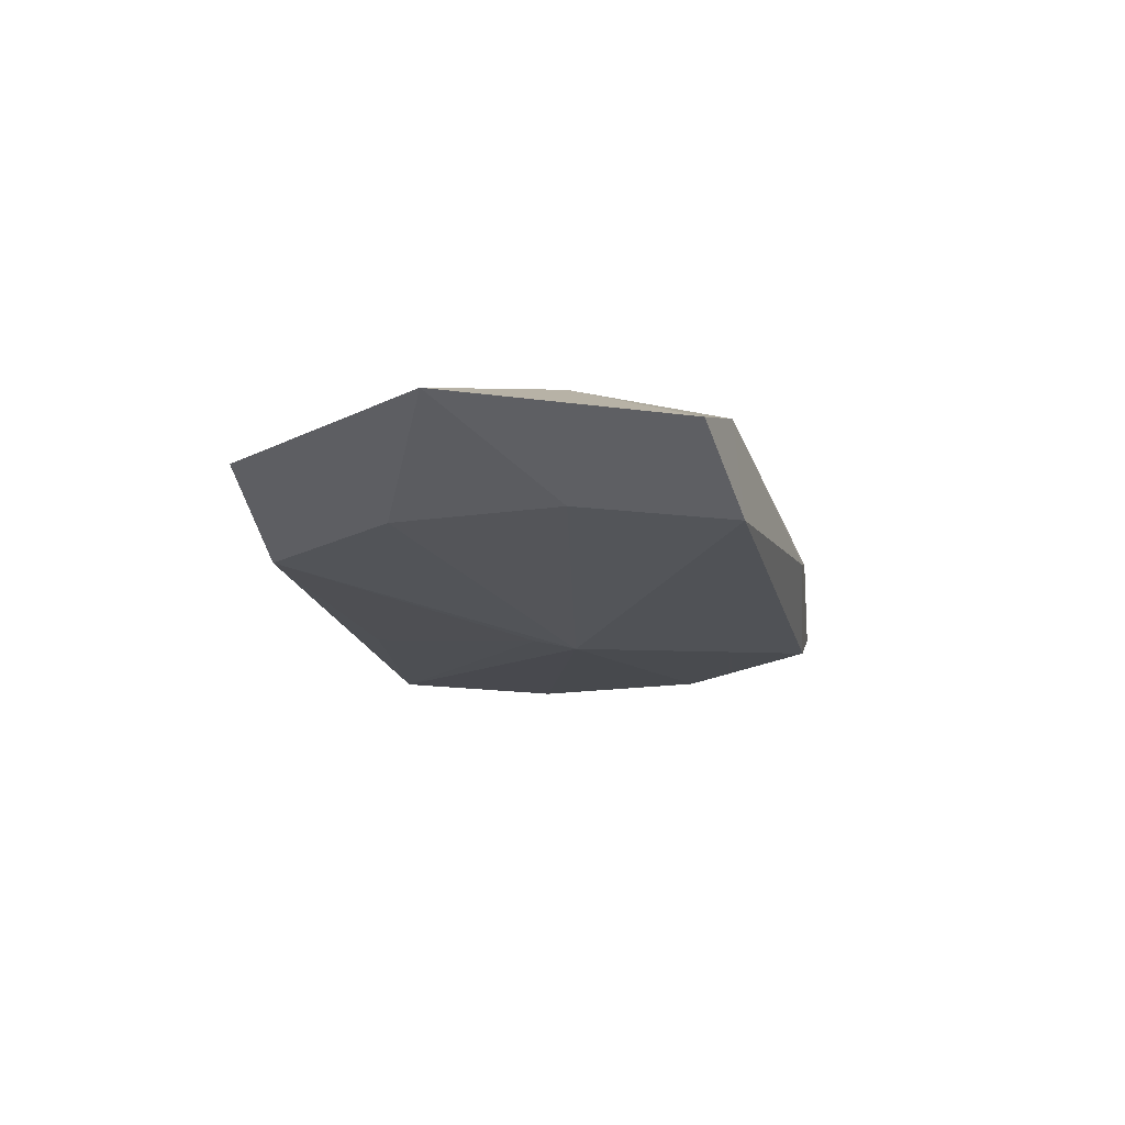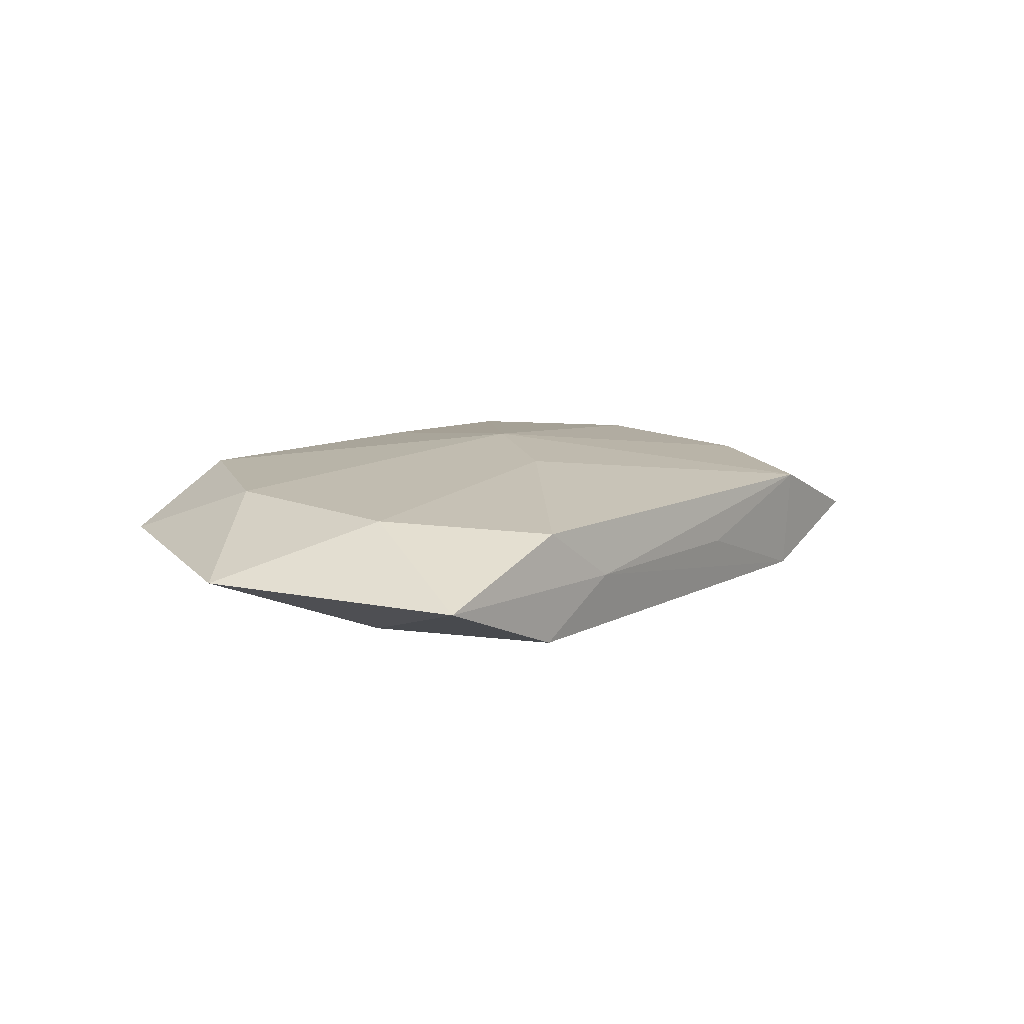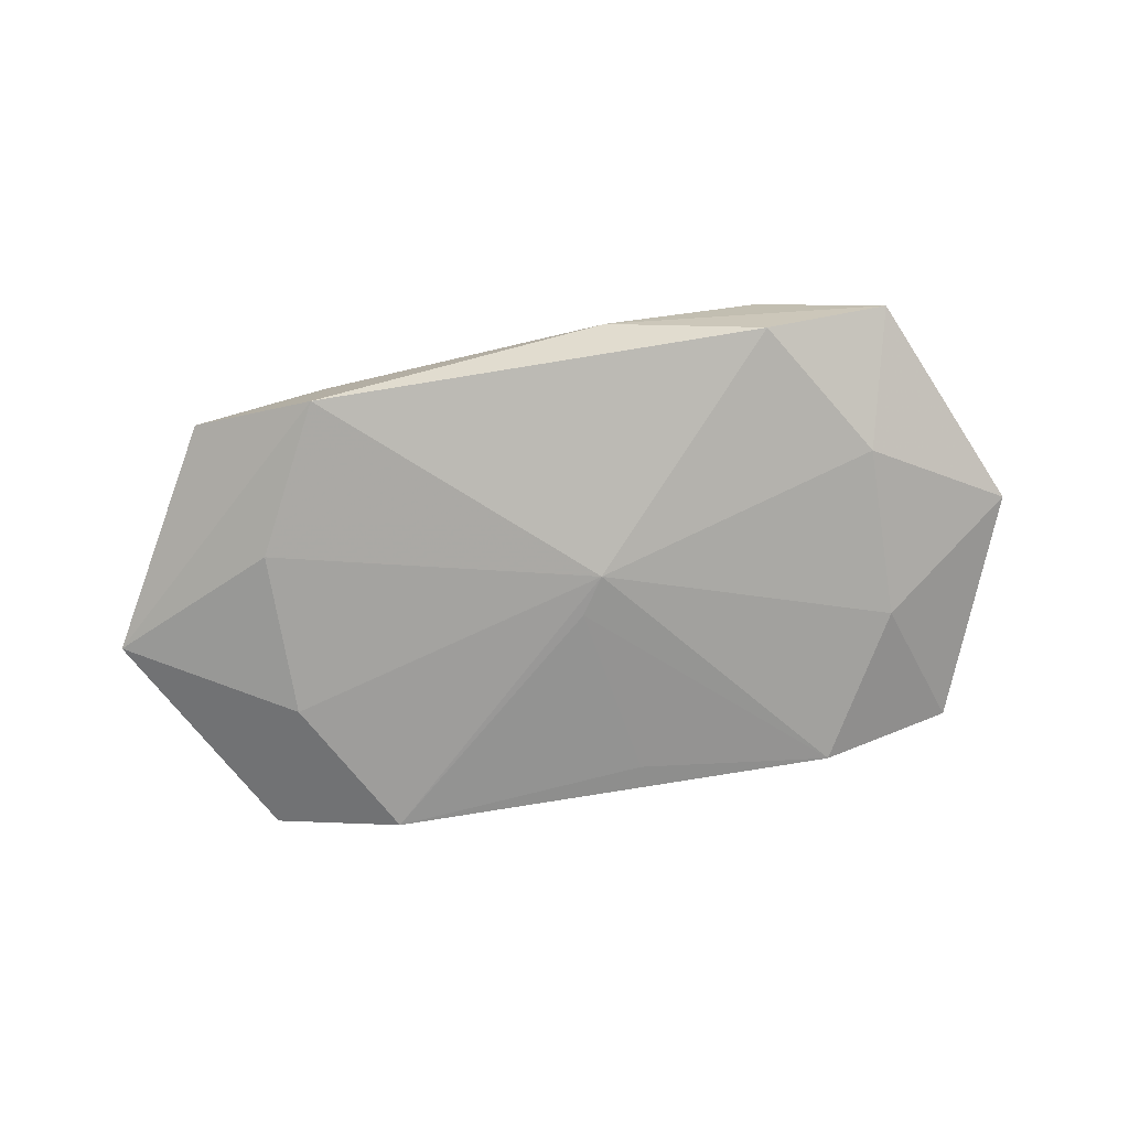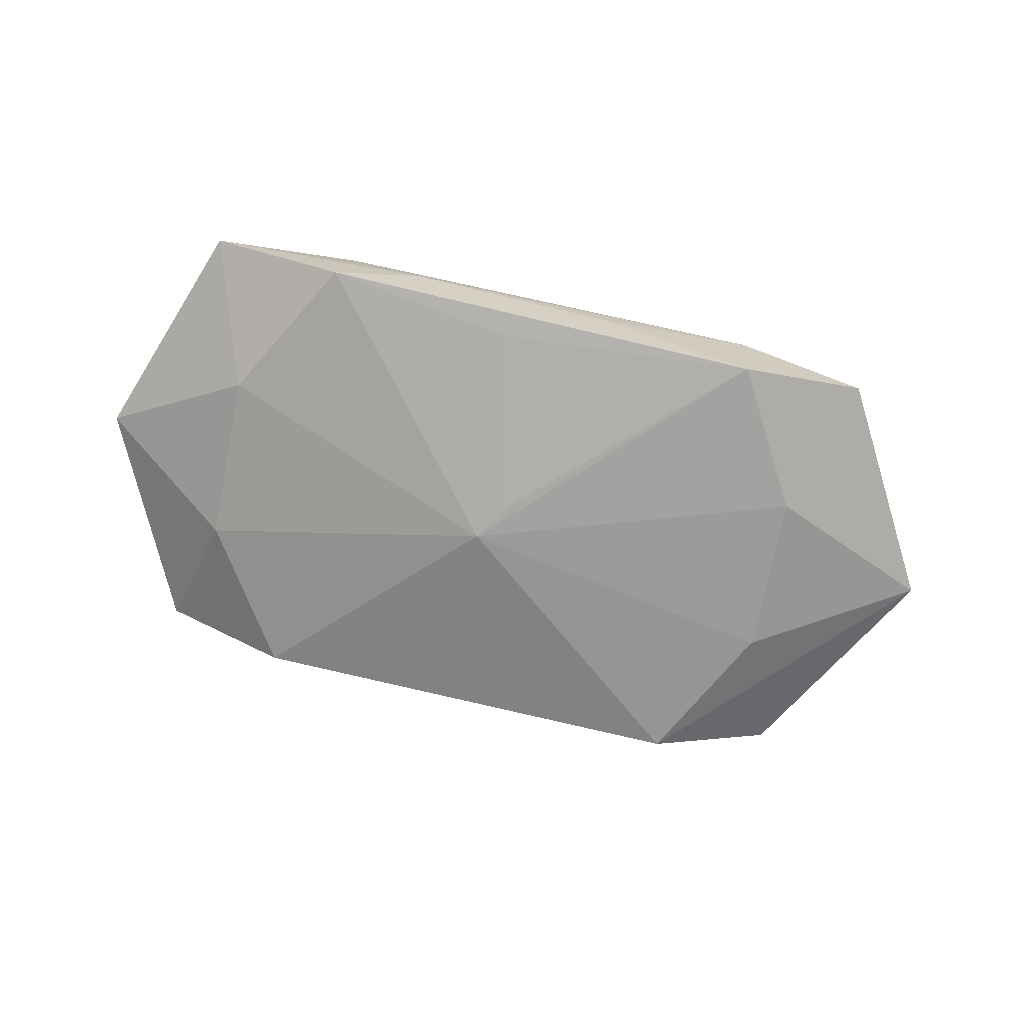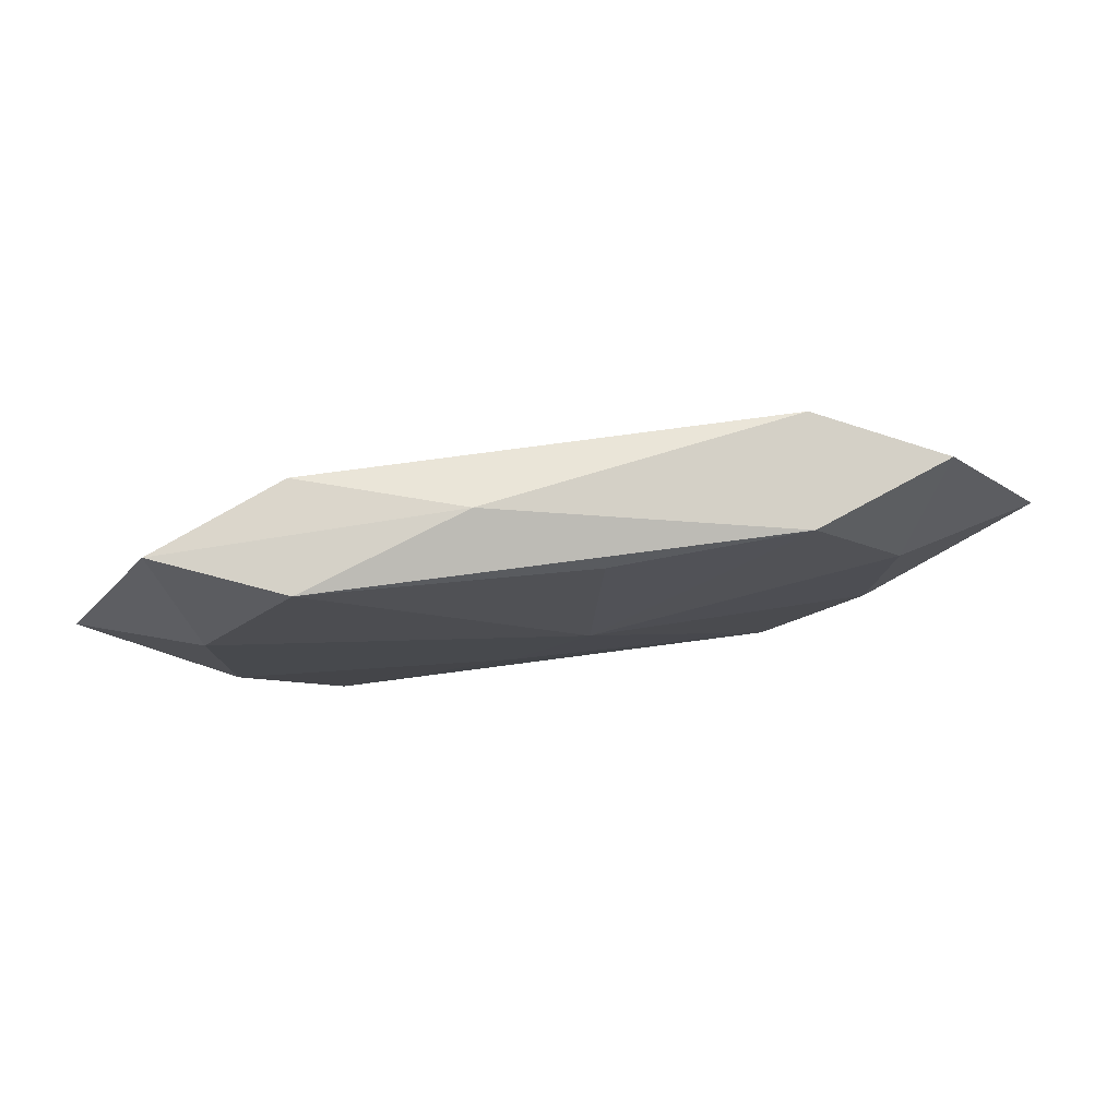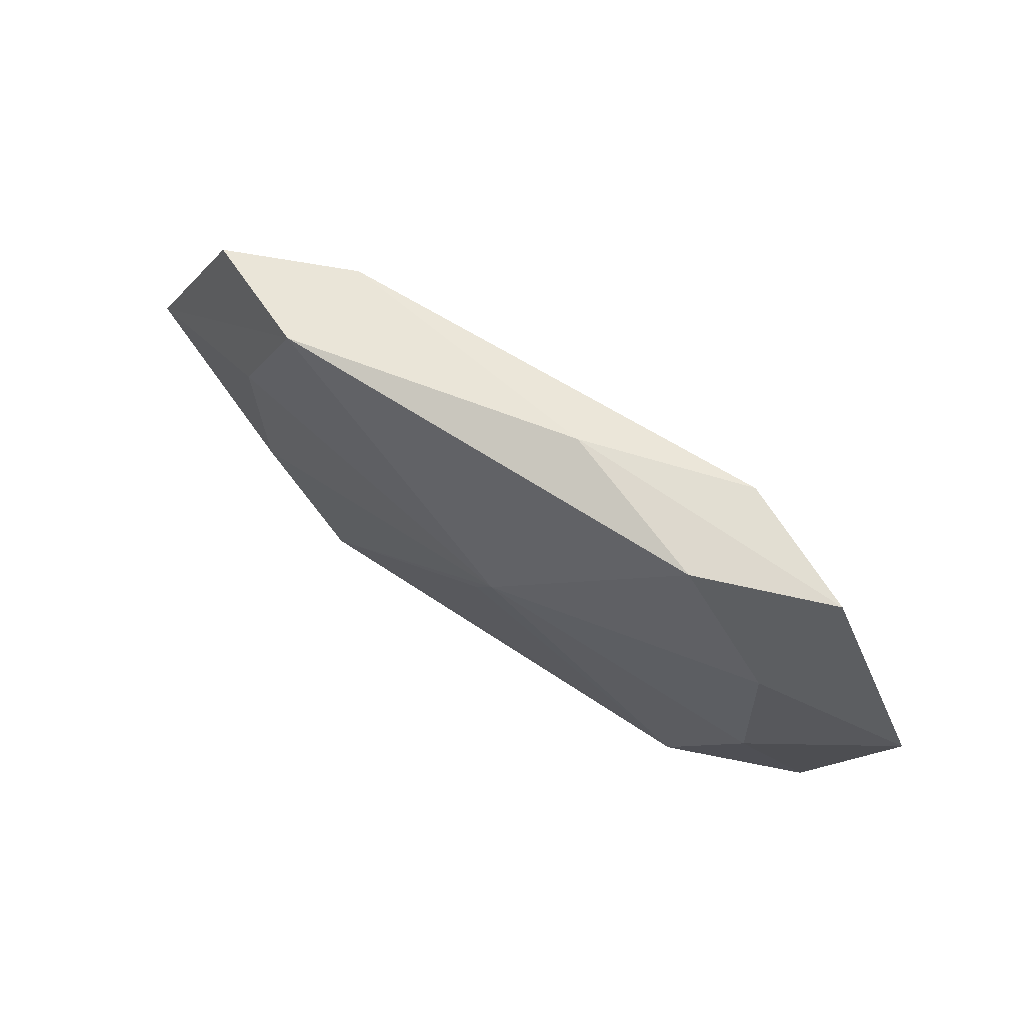
<metadata>
{"format":"obj","ext":"obj","renderer":"f3d","projection":"perspective","resolution":1024,"background":"white","views":[{"elev":-23.1,"azim":102.4,"up":"+Z"},{"elev":16.5,"azim":-52.0,"up":"+Z"},{"elev":-74.1,"azim":-172.3,"up":"+Z"},{"elev":-69.2,"azim":-12.6,"up":"+Z"},{"elev":77.4,"azim":-3.2,"up":"+Y"},{"elev":64.3,"azim":-141.6,"up":"+Y"}]}
</metadata>
<code>
v -0.004585 0.01897 0.0001971
v -0.01665 -0.01709 0.005419
v 0.0364 -0.0009454 -0.002842
v -9.957e-05 -0.00202 -0.006254
v 0.02502 0.00603 0.002139
v -0.01669 0.01755 -0.002841
v 0.003848 0.01593 0.004038
v 0.005087 -0.01802 -0.0002441
v 0.02751 0.01583 -0.002289
v -0.002905 -0.01587 -0.00399
v -0.01784 -0.01771 -0.002549
v 0.01782 0.01649 0.002366
v -0.001896 0.0009247 -0.006508
v 0.02431 -0.007224 0.002233
v -0.02805 -0.01703 0.002342
v -0.01107 -0.01802 0.001021
v 0.002882 0.003004 0.006091
v -0.02362 -0.006362 0.006069
v 0.02296 -0.007074 -0.005687
v -0.03435 0.0005417 0.002685
v 0.0179 0.0171 -0.005608
v -0.002801 -0.005026 0.006091
v 0.02691 -0.01738 -0.001958
v -0.02397 0.007265 0.006091
v -0.02375 0.006929 -0.002323
v -0.02637 0.0172 0.001918
v 0.02336 0.005699 -0.005851
v -0.01654 0.01813 0.005252
v 0.01671 -0.01777 -0.005104
v -0.02401 -0.006368 -0.002188
v 0.0174 -0.01778 0.002754
f 3 21 9
f 13 21 27
f 27 21 3
f 16 31 2
f 6 21 13
f 17 31 14
f 22 31 17
f 22 2 31
f 17 24 22
f 16 11 29
f 16 2 15
f 15 11 16
f 25 6 13
f 28 24 17
f 3 9 5
f 5 14 3
f 17 14 5
f 18 24 20
f 20 15 18
f 18 15 2
f 2 22 18
f 18 22 24
f 8 31 16
f 16 29 8
f 8 29 31
f 31 29 23
f 3 14 23
f 23 14 31
f 19 27 3
f 3 23 19
f 19 23 29
f 13 27 19
f 19 29 13
f 10 29 11
f 20 25 30
f 30 15 20
f 11 15 30
f 13 11 30
f 30 25 13
f 12 9 21
f 12 5 9
f 17 5 12
f 21 6 1
f 1 12 21
f 28 12 1
f 26 25 20
f 6 25 26
f 20 24 26
f 24 28 26
f 26 1 6
f 28 1 26
f 4 11 13
f 4 10 11
f 13 29 4
f 29 10 4
f 7 28 17
f 17 12 7
f 7 12 28

</code>
